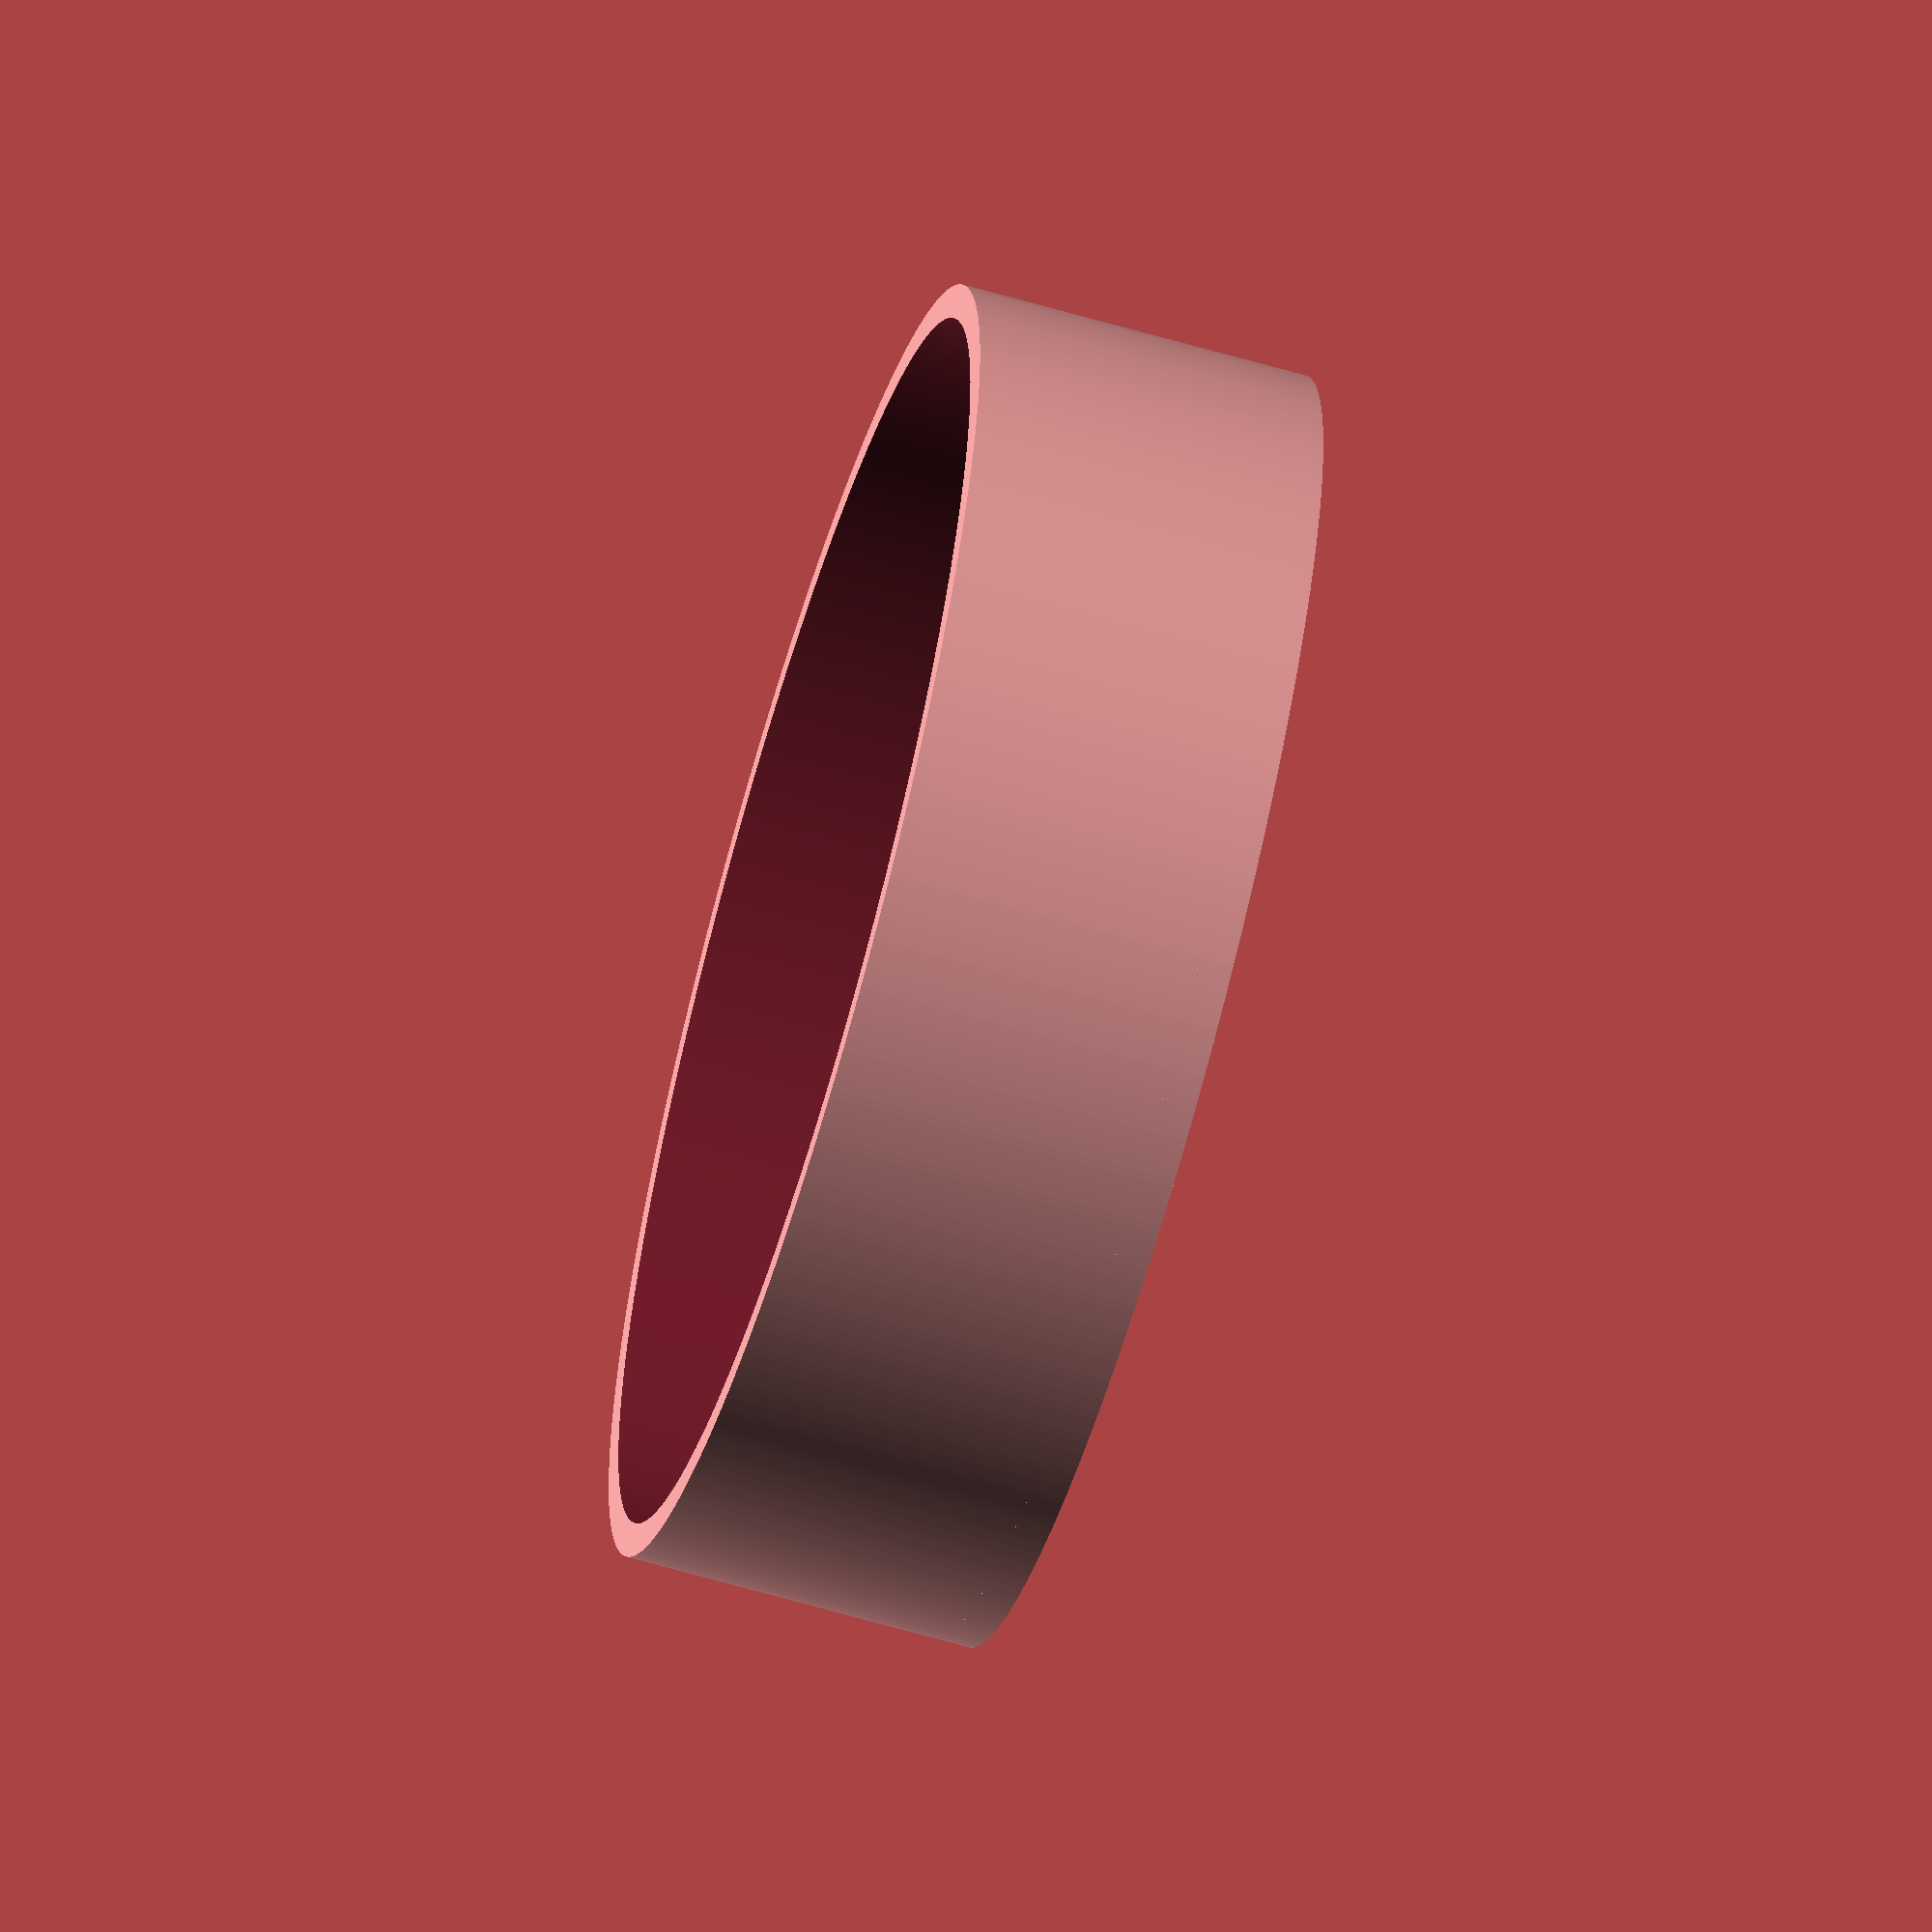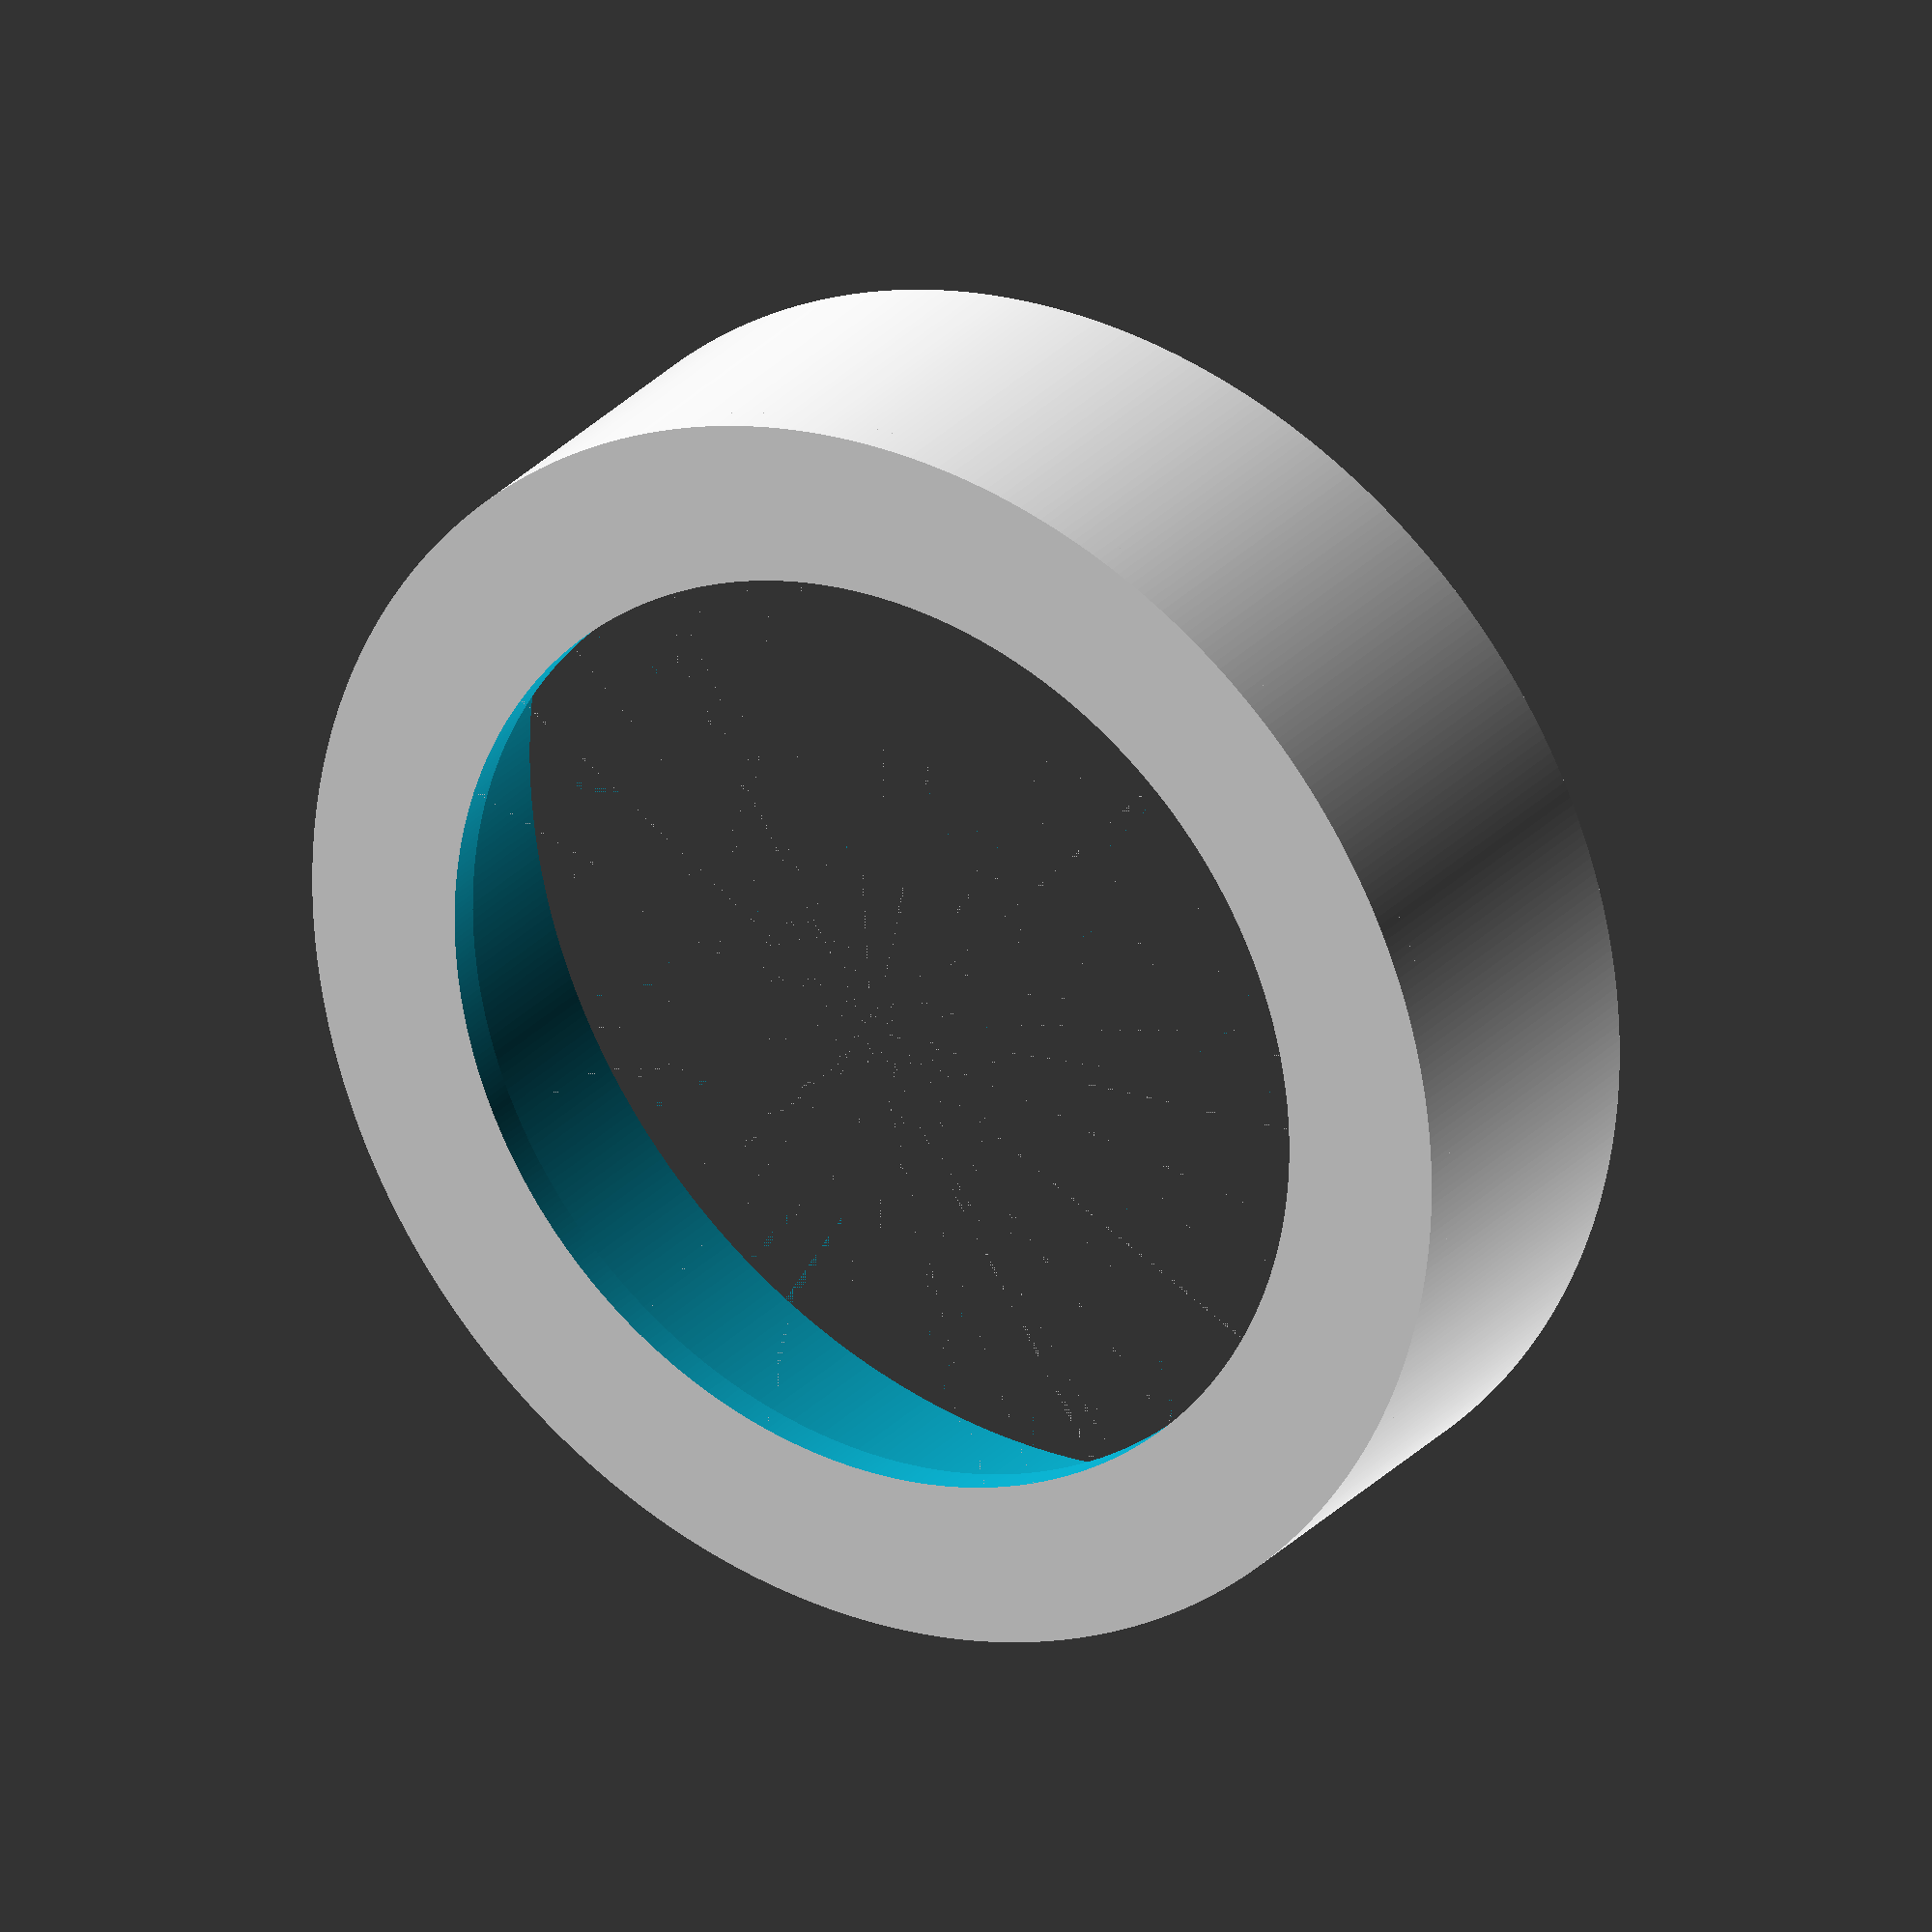
<openscad>
$fn = 500;

// general parameters
TAPE_THICKNESS = 2;
CAP_THICKNESS = 3;
CAP_HEIGHT = 28 + CAP_THICKNESS;
LID_THICKNESS = 2;
LID_HEIGHT = 5 + LID_THICKNESS;
EPS = 1e-2;

// redcat 71
INNER_DIAMETER = 85;
OUTER_DIAMETER = 104 + TAPE_THICKNESS*2;

// uniguide 31
//INNER_DIAMETER = 38;
//OUTER_DIAMETER = 40 + TAPE_THICKNESS*2;

module cap() {
  difference() {
    union() {
      difference() {
        cylinder(h=CAP_HEIGHT, d=OUTER_DIAMETER + CAP_THICKNESS*2);
        translate([0, 0, -EPS])
          cylinder(h=CAP_HEIGHT + EPS*2, d=OUTER_DIAMETER);
      }
      cylinder(h=CAP_THICKNESS, d=OUTER_DIAMETER + CAP_THICKNESS*2);
    }
    translate([0, 0, -EPS])
      cylinder(h=CAP_HEIGHT + EPS*2, d=INNER_DIAMETER);
  }
}

module cutter() {
  difference() {
    cylinder(h=CAP_THICKNESS, d=OUTER_DIAMETER + CAP_THICKNESS*2);
    translate([0, 0, -EPS])
      cylinder(h=CAP_THICKNESS + EPS*2, d=OUTER_DIAMETER);
  }
}

module ring() {
  difference() {
    cylinder(h=CAP_THICKNESS, d=OUTER_DIAMETER);
    translate([0, 0, -EPS])
      cylinder(h=CAP_THICKNESS + EPS*2, d=INNER_DIAMETER);
  }
}

module lid() {
  difference() {
    cylinder(h=LID_HEIGHT, d=OUTER_DIAMETER + CAP_THICKNESS*2 + LID_THICKNESS*2);
    translate([0, 0, EPS + LID_THICKNESS])
      cylinder(h=LID_HEIGHT, d=OUTER_DIAMETER + CAP_THICKNESS*2);
  }
}

cap();
//ring();
//lid();
//cutter();

</openscad>
<views>
elev=64.0 azim=225.3 roll=73.6 proj=o view=wireframe
elev=333.4 azim=104.9 roll=211.7 proj=o view=solid
</views>
